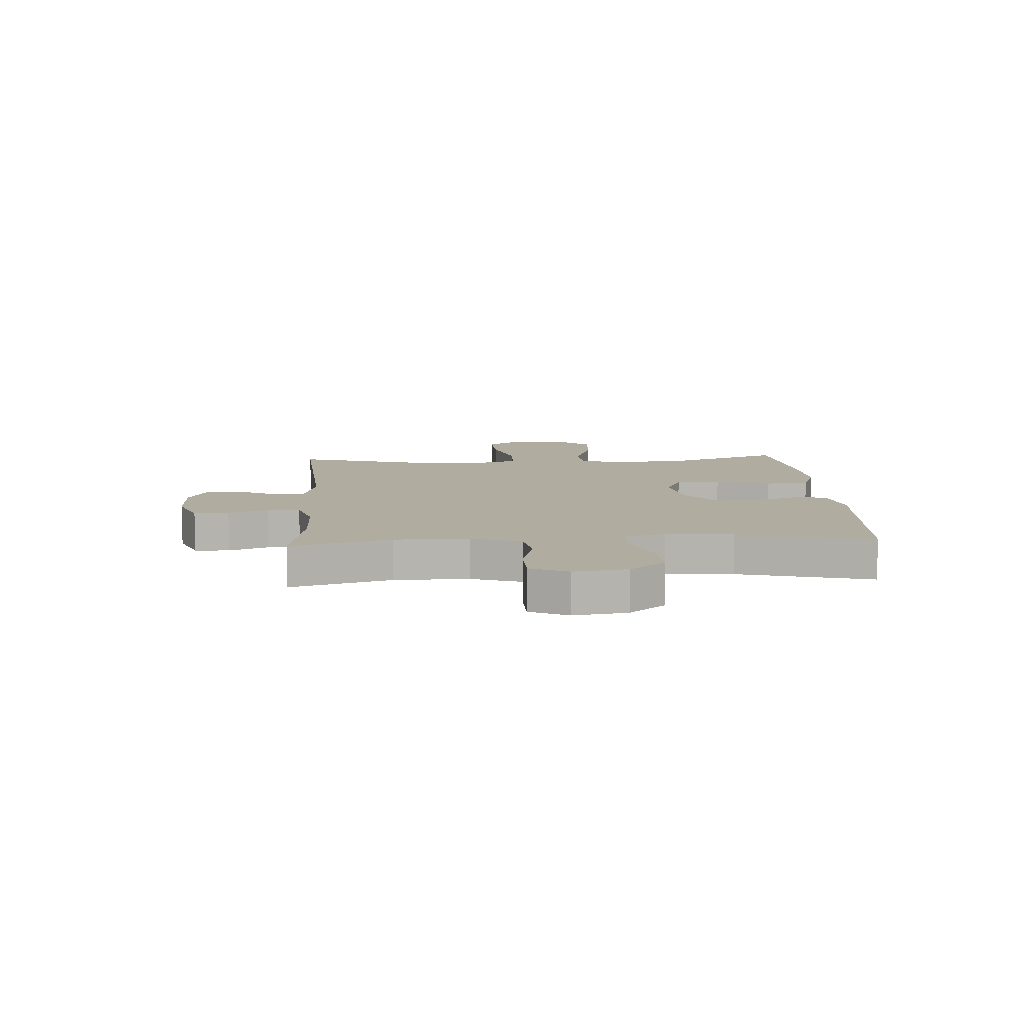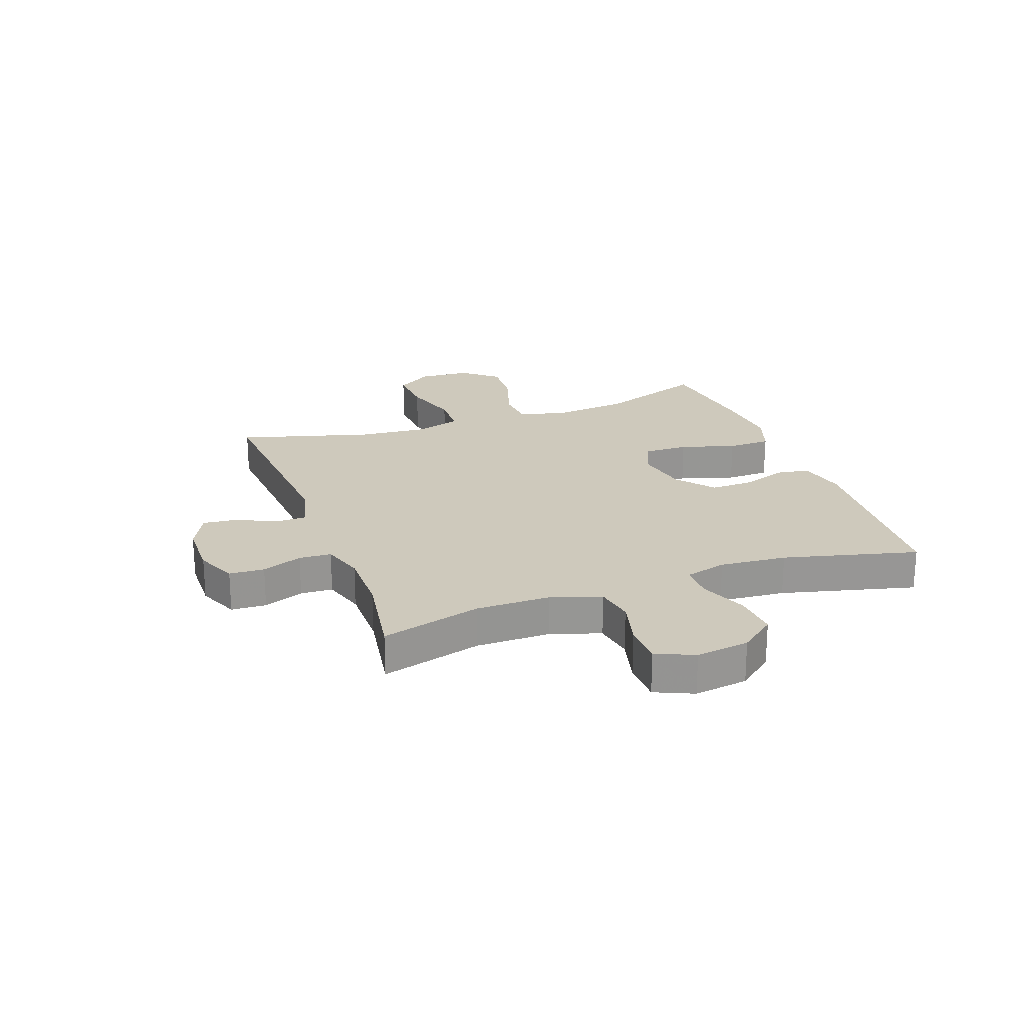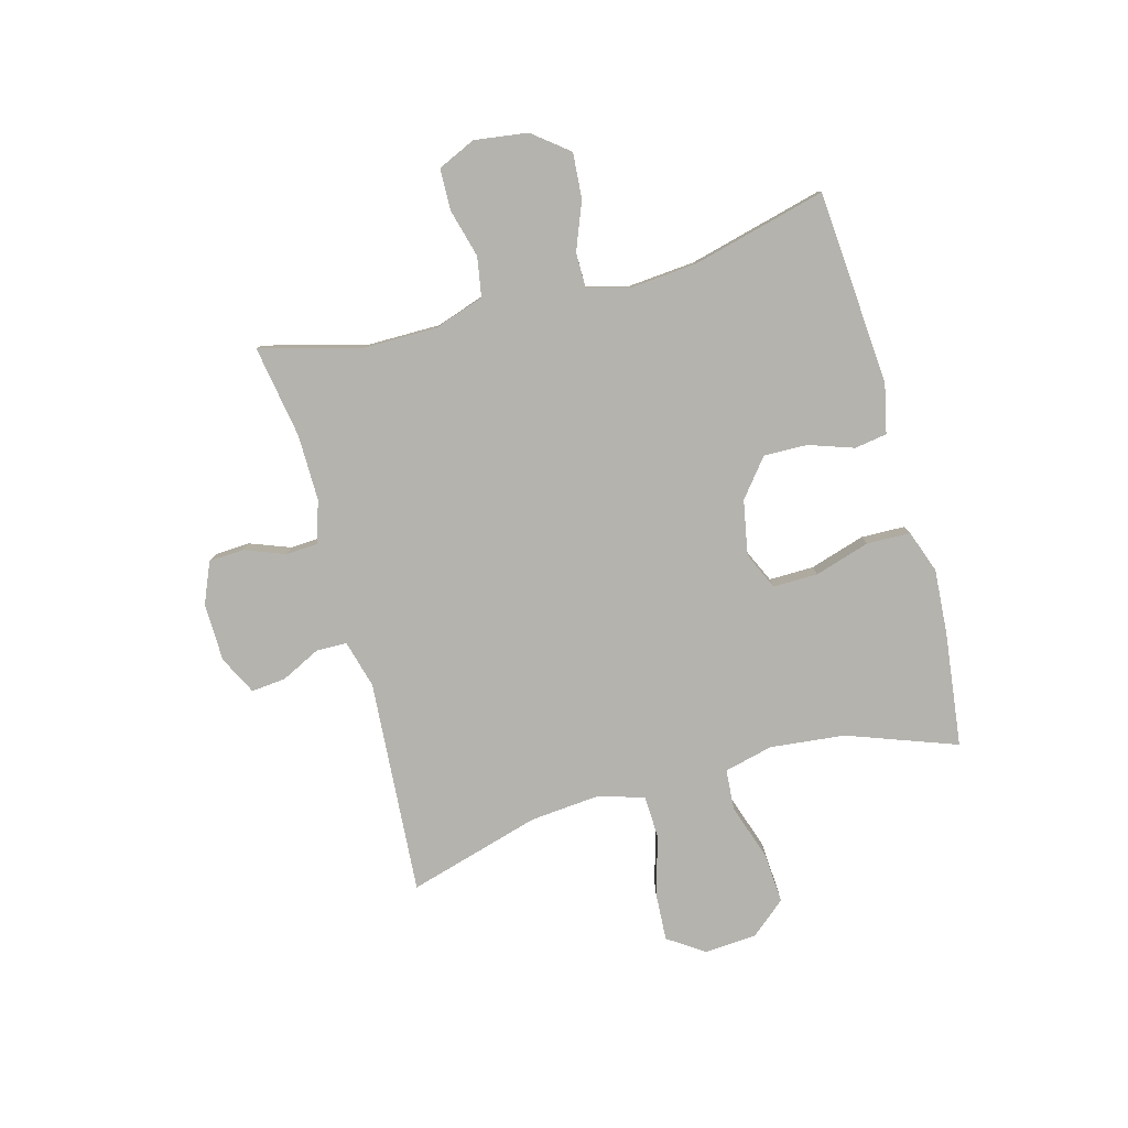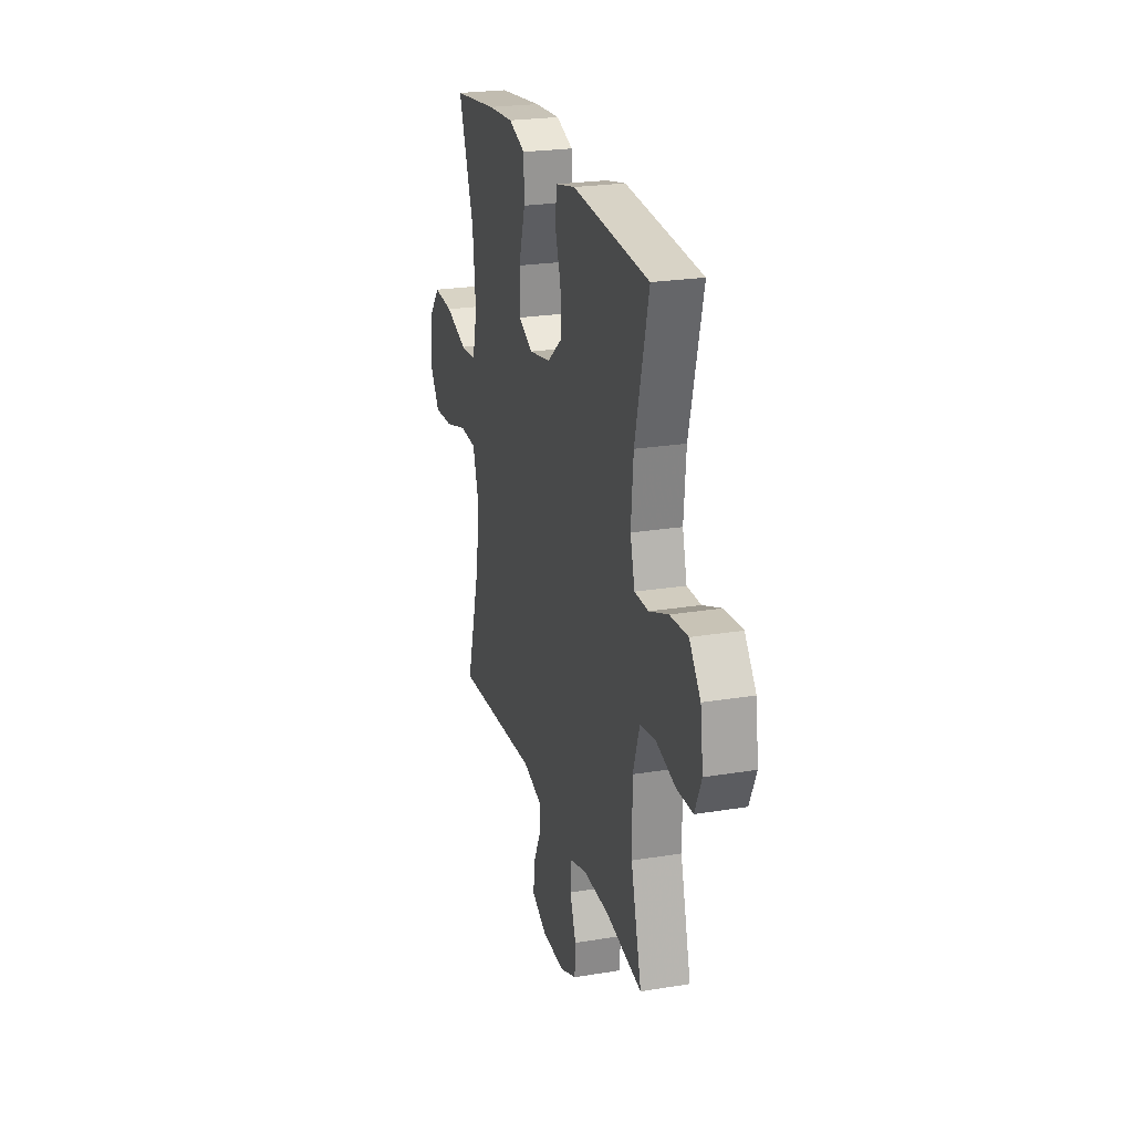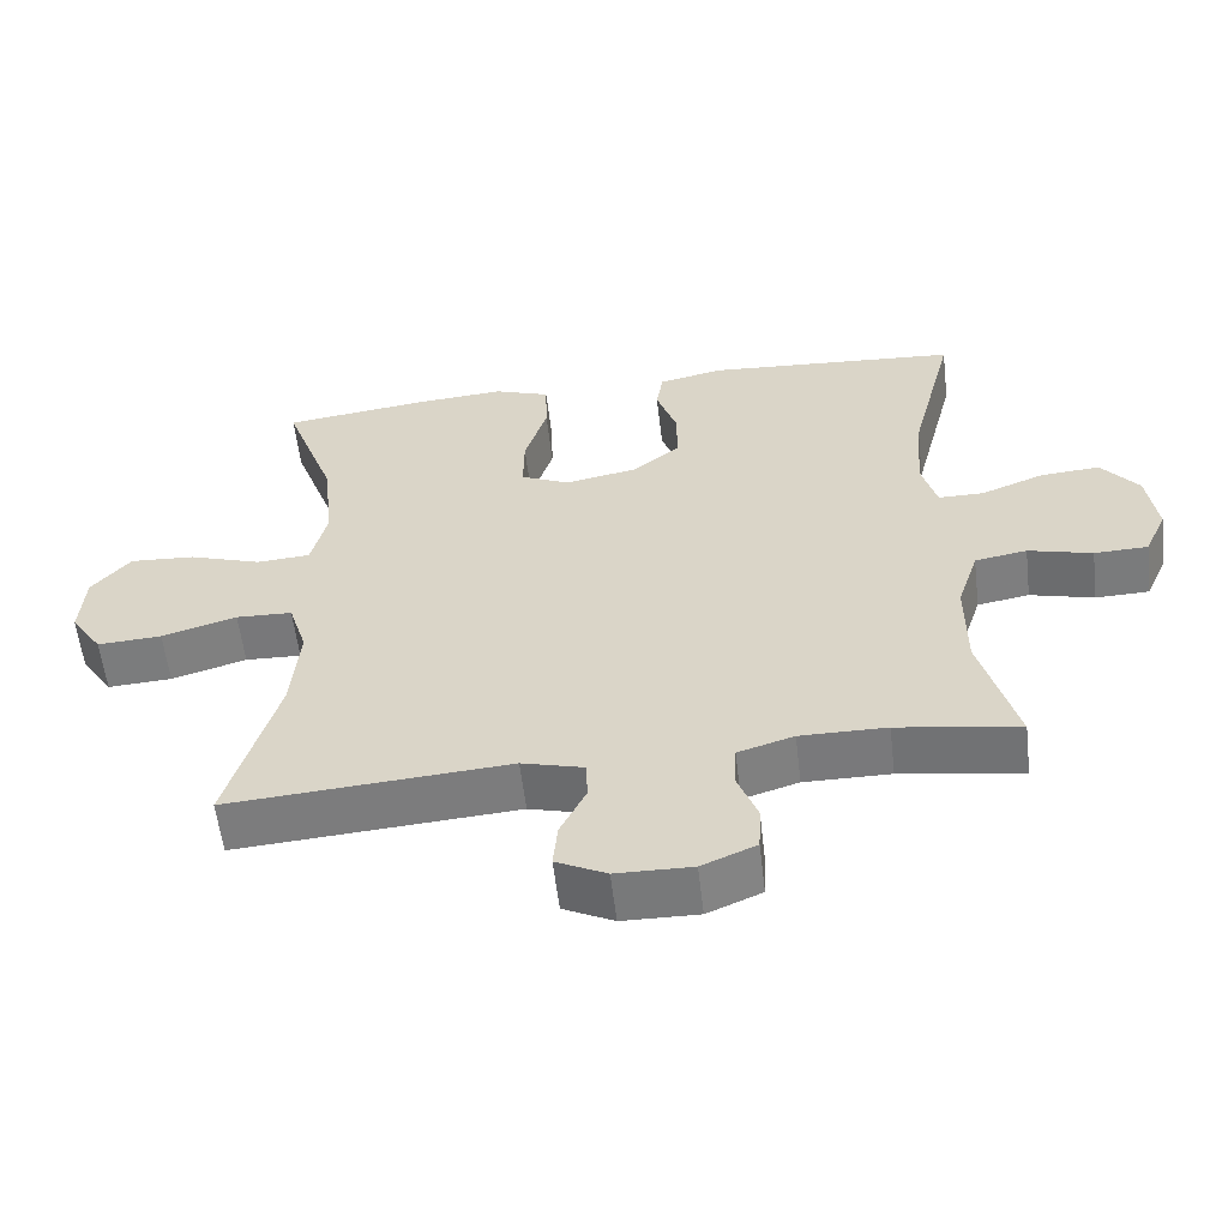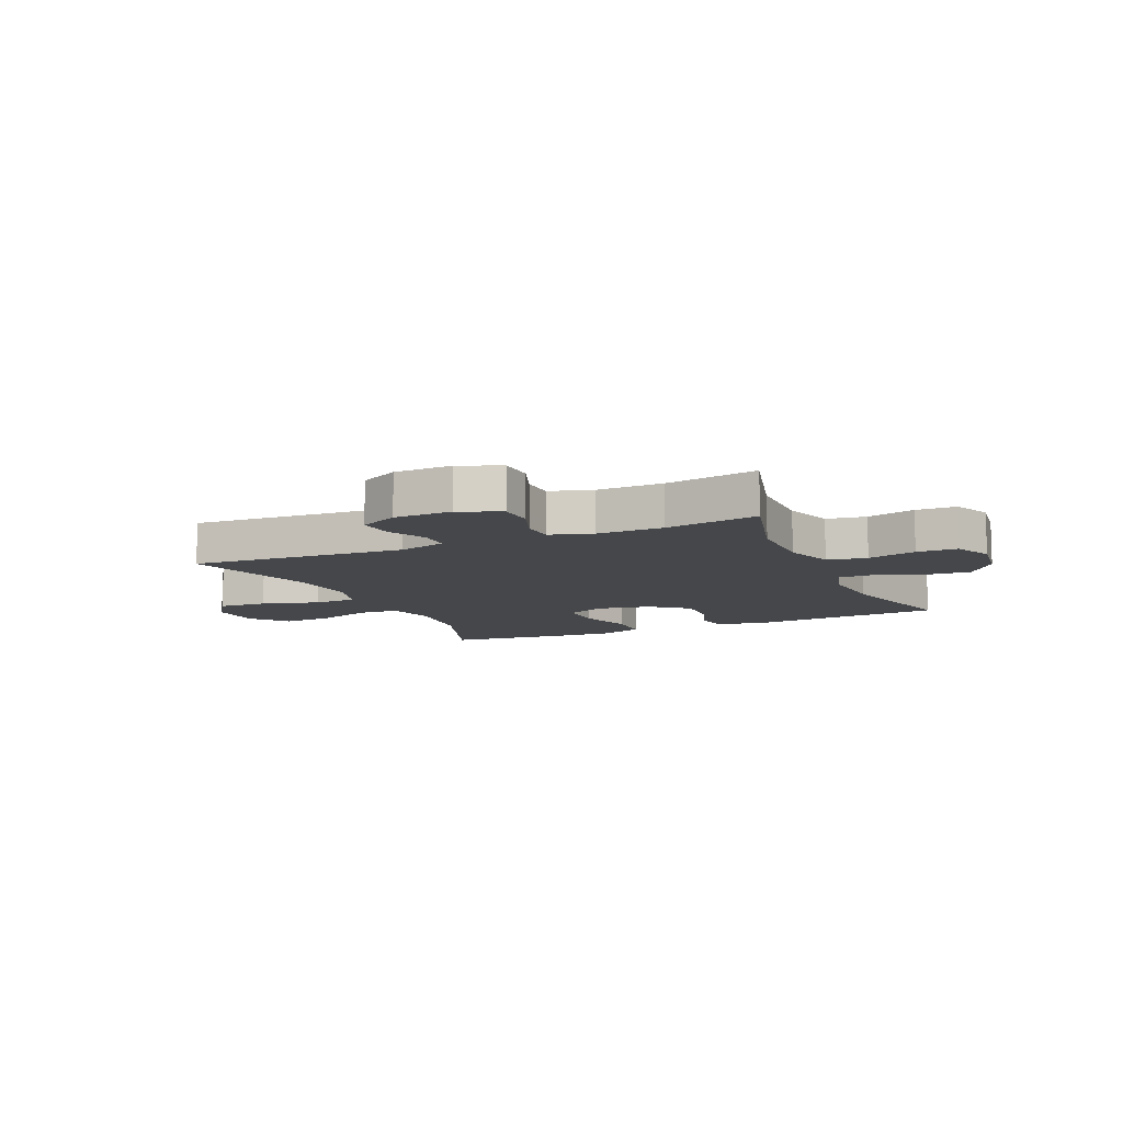
<metadata>
{"format":"obj","ext":"obj","renderer":"f3d","projection":"perspective","resolution":1024,"background":"white","views":[{"elev":9.9,"azim":-93.6,"up":"+Y"},{"elev":22.5,"azim":-110.1,"up":"+Y"},{"elev":-80.0,"azim":-74.7,"up":"+Y"},{"elev":23.8,"azim":-105.3,"up":"+Z"},{"elev":-58.0,"azim":-173.3,"up":"+Z"},{"elev":-10.2,"azim":-156.0,"up":"+Y"}]}
</metadata>
<code>
v -0.5 0.07 -0.5
v -0.452 0.07 -0.323
v -0.452 0.07 -0.192
v -0.481 0.07 -0.104
v -0.551 0.07 -0.092
v -0.637 0.07 -0.115
v -0.709 0.07 -0.113
v -0.739 0.07 -0.046
v -0.726 0.07 0.048
v -0.676 0.07 0.111
v -0.596 0.07 0.105
v -0.512 0.07 0.072
v -0.45 0.07 0.072
v -0.43 0.07 0.146
v -0.44 0.07 0.264
v -0.5 0.07 0.5
v -0.158 0.07 0.526
v -0.071 0.07 0.507
v -0.062 0.07 0.45
v -0.089 0.07 0.371
v -0.091 0.07 0.294
v -0.025 0.07 0.241
v 0.071 0.07 0.223
v 0.137 0.07 0.253
v 0.136 0.07 0.332
v 0.106 0.07 0.429
v 0.108 0.07 0.506
v 0.183 0.07 0.533
v 0.299 0.07 0.525
v 0.5 0.07 0.5
v 0.43 0.07 0.308
v 0.416 0.07 0.176
v 0.437 0.07 0.09
v 0.509 0.07 0.085
v 0.607 0.07 0.118
v 0.696 0.07 0.124
v 0.748 0.07 0.062
v 0.754 0.07 -0.03
v 0.711 0.07 -0.094
v 0.624 0.07 -0.089
v 0.523 0.07 -0.059
v 0.447 0.07 -0.062
v 0.422 0.07 -0.142
v 0.433 0.07 -0.266
v 0.5 0.07 -0.5
v 0.121 0.07 -0.473
v 0.037 0.07 -0.496
v 0.036 0.07 -0.55
v 0.07 0.07 -0.619
v 0.076 0.07 -0.68
v 0.008 0.07 -0.714
v -0.094 0.07 -0.716
v -0.167 0.07 -0.685
v -0.17 0.07 -0.623
v -0.143 0.07 -0.552
v -0.146 0.07 -0.495
v -0.221 0.07 -0.472
v -0.337 0.07 -0.473
v -0.5 0 -0.5
v -0.452 0 -0.323
v -0.452 0 -0.192
v -0.481 0 -0.104
v -0.551 0 -0.092
v -0.637 0 -0.115
v -0.709 0 -0.113
v -0.739 0 -0.046
v -0.726 0 0.048
v -0.676 0 0.111
v -0.596 0 0.105
v -0.512 0 0.072
v -0.45 0 0.072
v -0.43 0 0.146
v -0.44 0 0.264
v -0.5 0 0.5
v -0.158 0 0.526
v -0.071 0 0.507
v -0.062 0 0.45
v -0.089 0 0.371
v -0.091 0 0.294
v -0.025 0 0.241
v 0.071 0 0.223
v 0.137 0 0.253
v 0.136 0 0.332
v 0.106 0 0.429
v 0.108 0 0.506
v 0.183 0 0.533
v 0.299 0 0.525
v 0.5 0 0.5
v 0.43 0 0.308
v 0.416 0 0.176
v 0.437 0 0.09
v 0.509 0 0.085
v 0.607 0 0.118
v 0.696 0 0.124
v 0.748 0 0.062
v 0.754 0 -0.03
v 0.711 0 -0.094
v 0.624 0 -0.089
v 0.523 0 -0.059
v 0.447 0 -0.062
v 0.422 0 -0.142
v 0.433 0 -0.266
v 0.5 0 -0.5
v 0.121 0 -0.473
v 0.037 0 -0.496
v 0.036 0 -0.55
v 0.07 0 -0.619
v 0.076 0 -0.68
v 0.008 0 -0.714
v -0.094 0 -0.716
v -0.167 0 -0.685
v -0.17 0 -0.623
v -0.143 0 -0.552
v -0.146 0 -0.495
v -0.221 0 -0.472
v -0.337 0 -0.473
f 52 53 54 55
f 52 55 56
f 51 52 56
f 48 49 50 51
f 47 48 51 56
f 46 47 56 57
f 44 45 46
f 43 44 46 57
f 38 39 40 41
f 38 41 42
f 37 38 42
f 34 35 36 37
f 33 34 37 42
f 32 33 42 43
f 28 29 30 31
f 28 31 32
f 25 26 27 28
f 24 25 28 32
f 23 24 32 43
f 17 18 19 20
f 15 16 17 20
f 14 15 20 21
f 13 14 21 22
f 9 10 11 12
f 9 12 13
f 8 9 13
f 5 6 7 8
f 4 5 8 13
f 3 4 13 22
f 58 1 2
f 23 43 57 58
f 22 23 58
f 2 3 22 58
f 113 112 111 110
f 114 113 110
f 114 110 109
f 109 108 107 106
f 114 109 106 105
f 115 114 105 104
f 104 103 102
f 115 104 102 101
f 99 98 97 96
f 100 99 96
f 100 96 95
f 95 94 93 92
f 100 95 92 91
f 101 100 91 90
f 89 88 87 86
f 90 89 86
f 86 85 84 83
f 90 86 83 82
f 101 90 82 81
f 78 77 76 75
f 78 75 74 73
f 79 78 73 72
f 80 79 72 71
f 70 69 68 67
f 71 70 67
f 71 67 66
f 66 65 64 63
f 71 66 63 62
f 80 71 62 61
f 60 59 116
f 116 115 101 81
f 116 81 80
f 116 80 61 60
f 1 59 60 2
f 2 60 61 3
f 3 61 62 4
f 4 62 63 5
f 5 63 64 6
f 6 64 65 7
f 7 65 66 8
f 8 66 67 9
f 9 67 68 10
f 10 68 69 11
f 11 69 70 12
f 12 70 71 13
f 13 71 72 14
f 14 72 73 15
f 15 73 74 16
f 16 74 75 17
f 17 75 76 18
f 18 76 77 19
f 19 77 78 20
f 20 78 79 21
f 21 79 80 22
f 22 80 81 23
f 23 81 82 24
f 24 82 83 25
f 25 83 84 26
f 26 84 85 27
f 27 85 86 28
f 28 86 87 29
f 29 87 88 30
f 30 88 89 31
f 31 89 90 32
f 32 90 91 33
f 33 91 92 34
f 34 92 93 35
f 35 93 94 36
f 36 94 95 37
f 37 95 96 38
f 38 96 97 39
f 39 97 98 40
f 40 98 99 41
f 41 99 100 42
f 42 100 101 43
f 43 101 102 44
f 44 102 103 45
f 45 103 104 46
f 46 104 105 47
f 47 105 106 48
f 48 106 107 49
f 49 107 108 50
f 50 108 109 51
f 51 109 110 52
f 52 110 111 53
f 53 111 112 54
f 54 112 113 55
f 55 113 114 56
f 56 114 115 57
f 57 115 116 58
f 58 116 59 1

</code>
